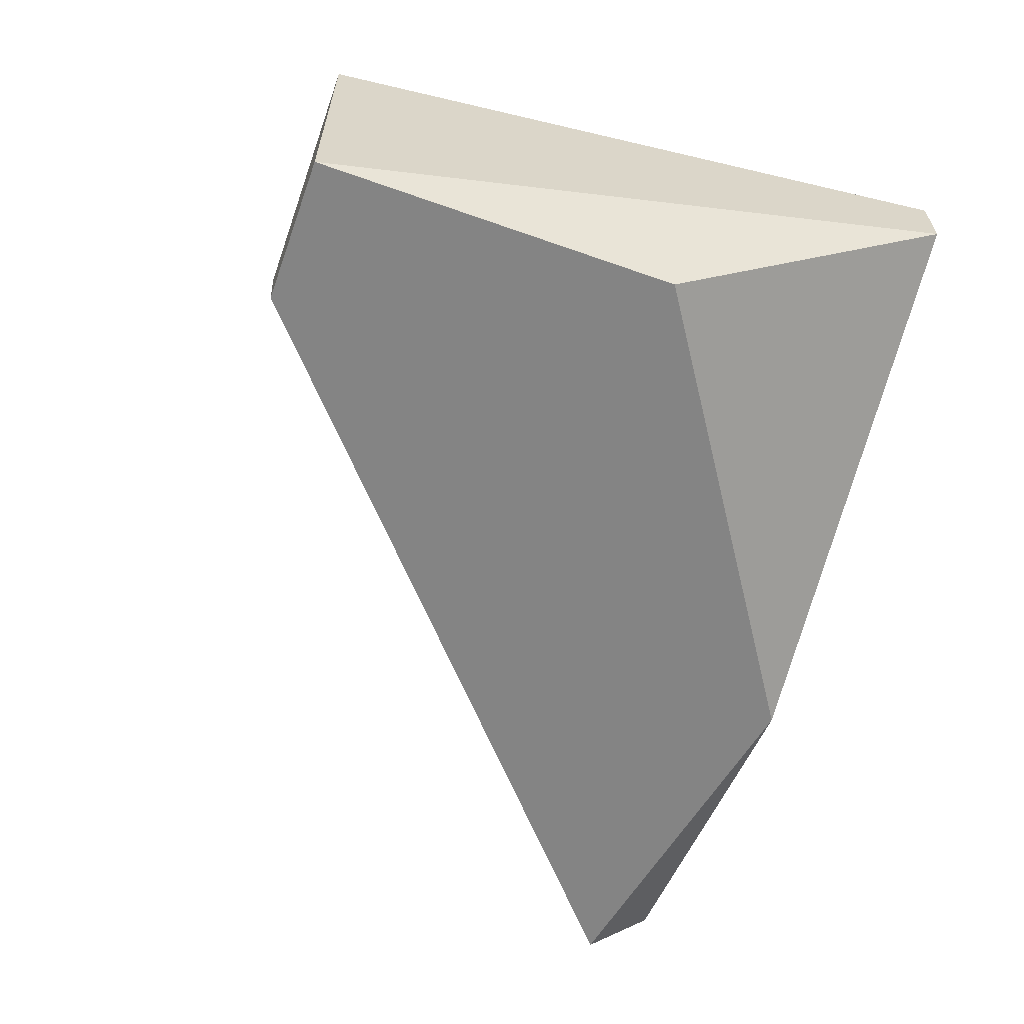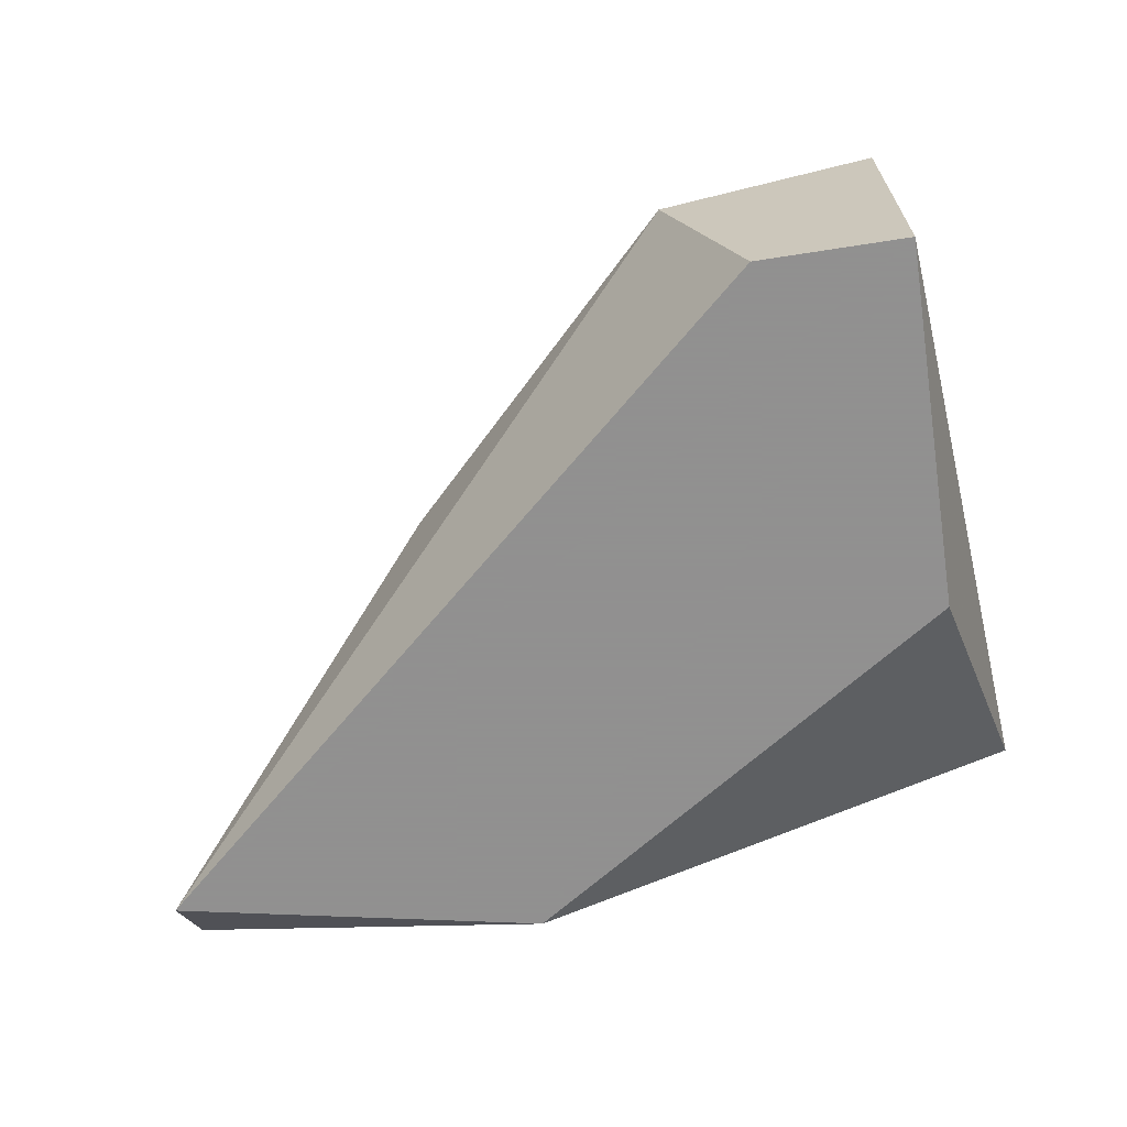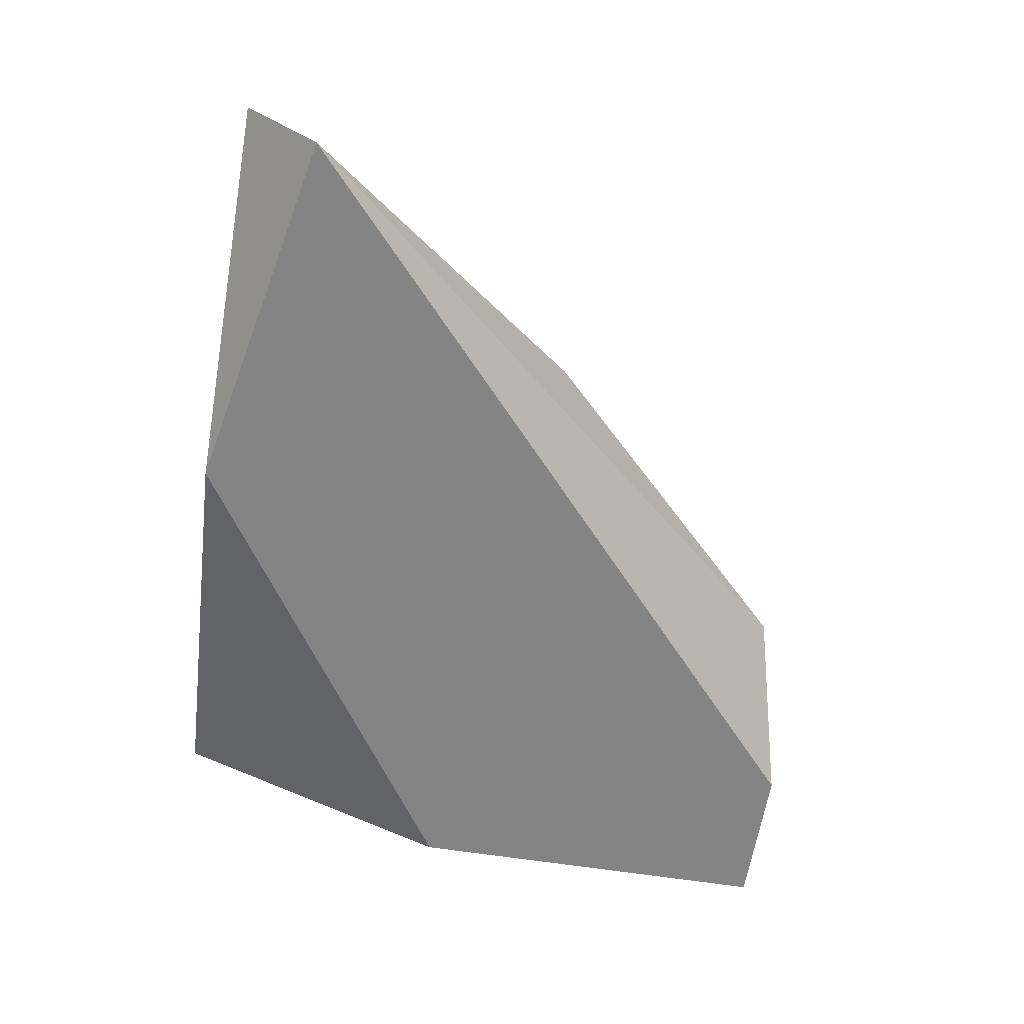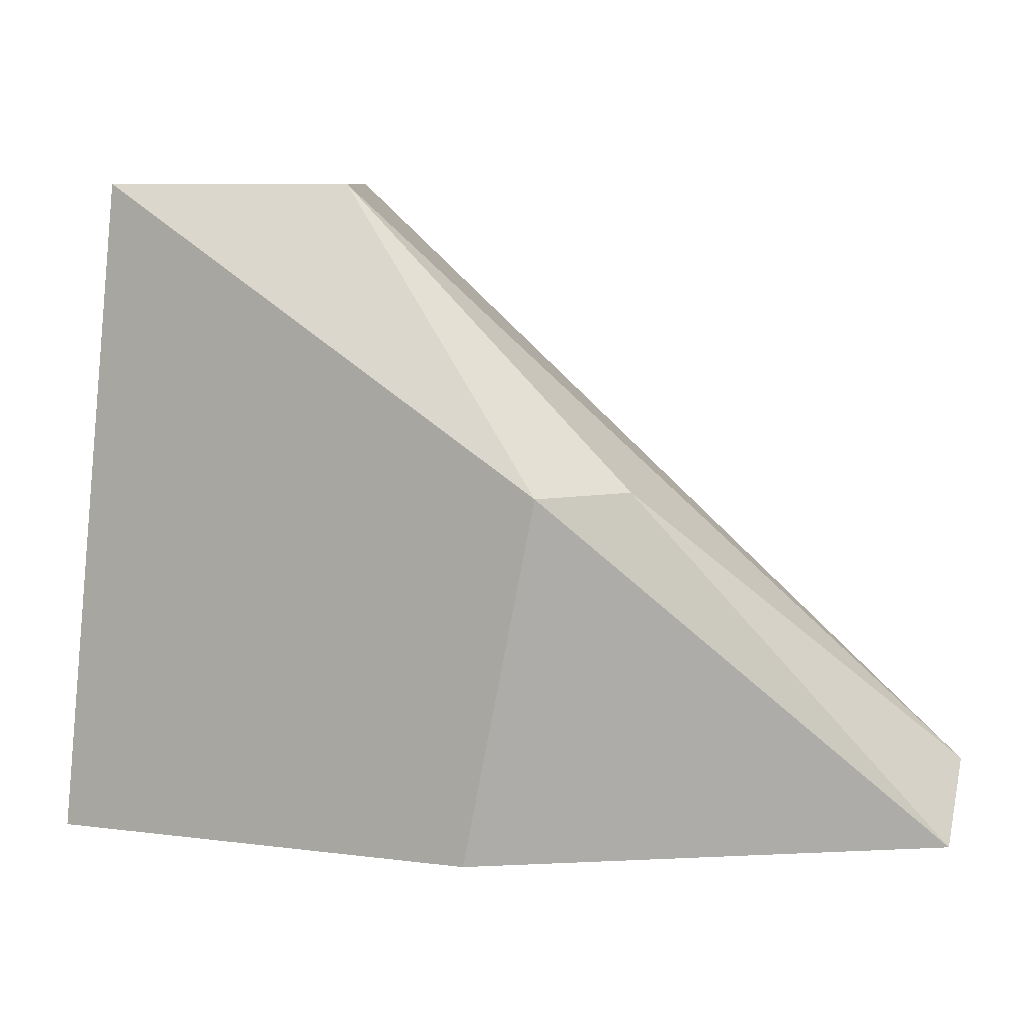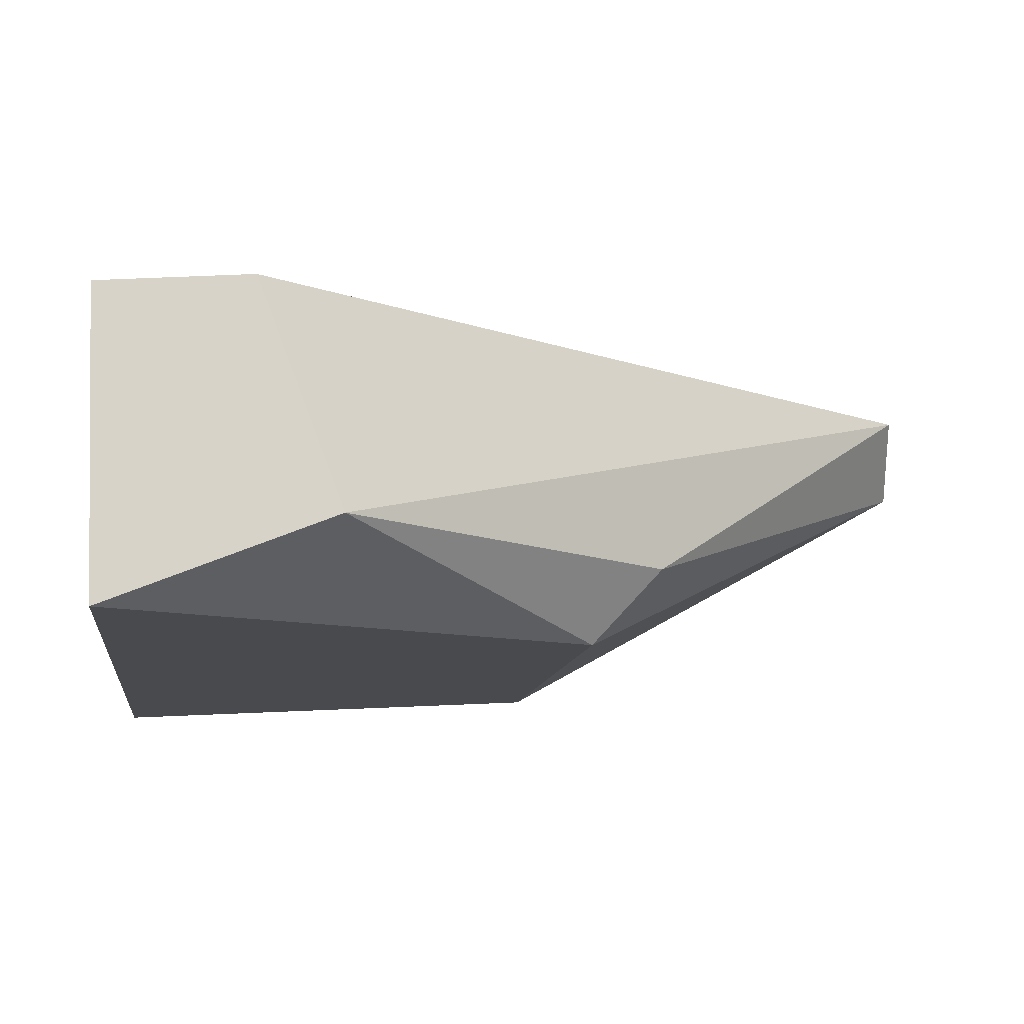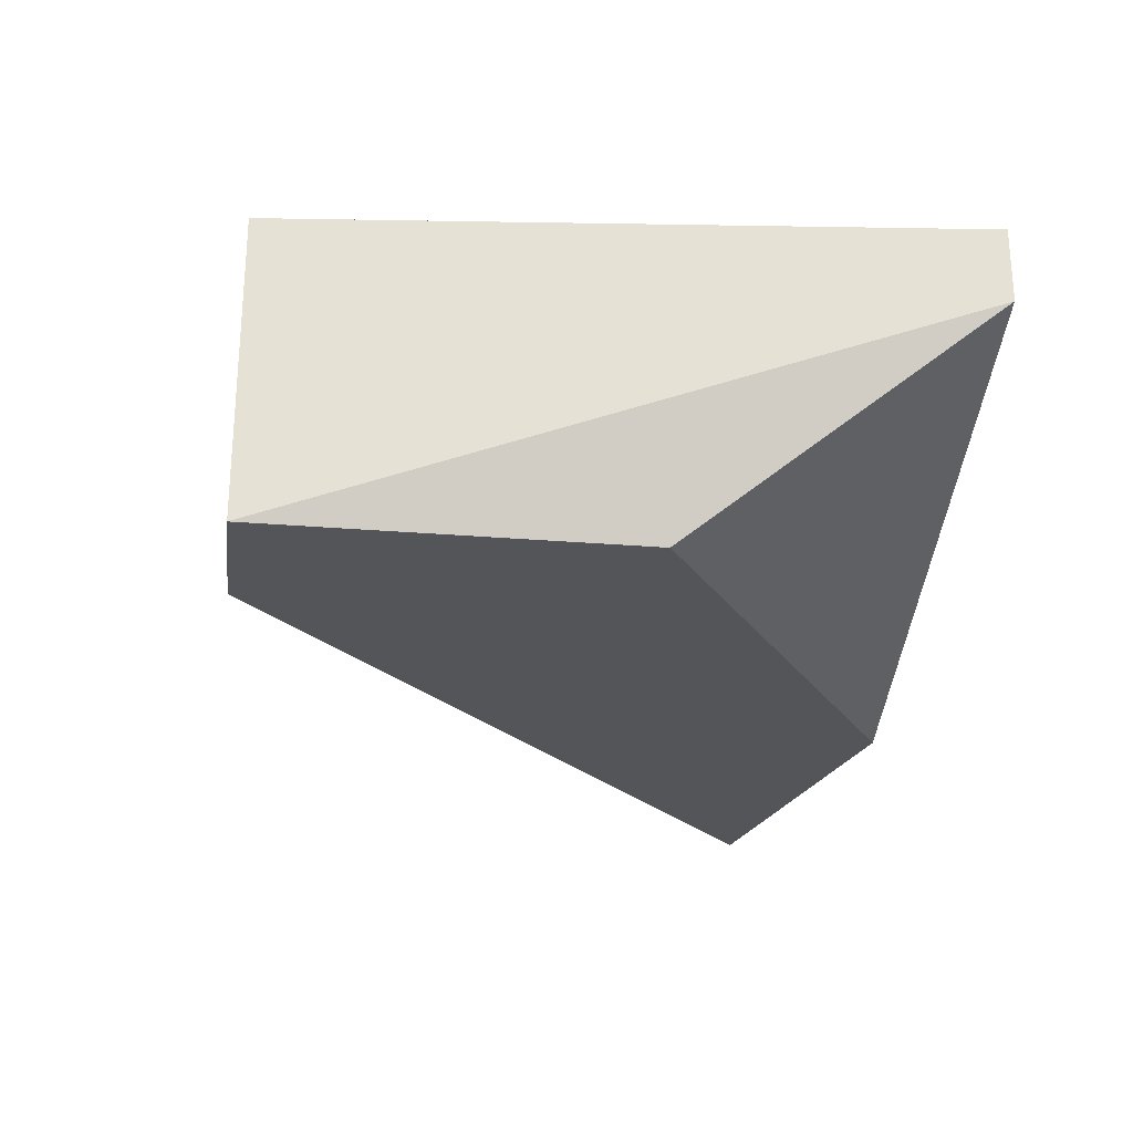
<metadata>
{"format":"obj","ext":"obj","renderer":"f3d","projection":"perspective","resolution":1024,"background":"white","views":[{"elev":-61.4,"azim":-109.8,"up":"+Z"},{"elev":-65.8,"azim":-171.1,"up":"+Z"},{"elev":-61.5,"azim":80.9,"up":"+Z"},{"elev":8.6,"azim":19.1,"up":"+Y"},{"elev":76.6,"azim":-2.3,"up":"+Y"},{"elev":-24.6,"azim":-97.9,"up":"+Z"}]}
</metadata>
<code>
v -0.01009 -0.02277 0.01599
v -0.01009 -0.02152 0.01474
v -0.01635 -0.02277 0.01474
v -0.01635 -0.01652 0.01975
v -0.02385 -0.01151 0.01975
v -0.02385 -0.01151 0.01474
v -0.02385 -0.01777 0.01474
v -0.0201 -0.01151 0.0185
v -0.0151 -0.01652 0.0185
v -0.0176 -0.02277 0.01975
v -0.0251 -0.02277 0.01975
v -0.0251 -0.02277 0.0185
v -0.02135 -0.01151 0.01474
f 6 8 13
f 8 9 2
f 6 12 5
f 8 6 5
f 6 2 3
f 10 12 3
f 12 6 7
f 3 12 7
f 6 3 7
f 12 10 11
f 5 12 11
f 10 5 11
f 2 9 1
f 3 2 1
f 10 3 1
f 9 8 4
f 8 5 4
f 5 10 4
f 1 9 4
f 10 1 4
f 8 2 13
f 2 6 13

</code>
